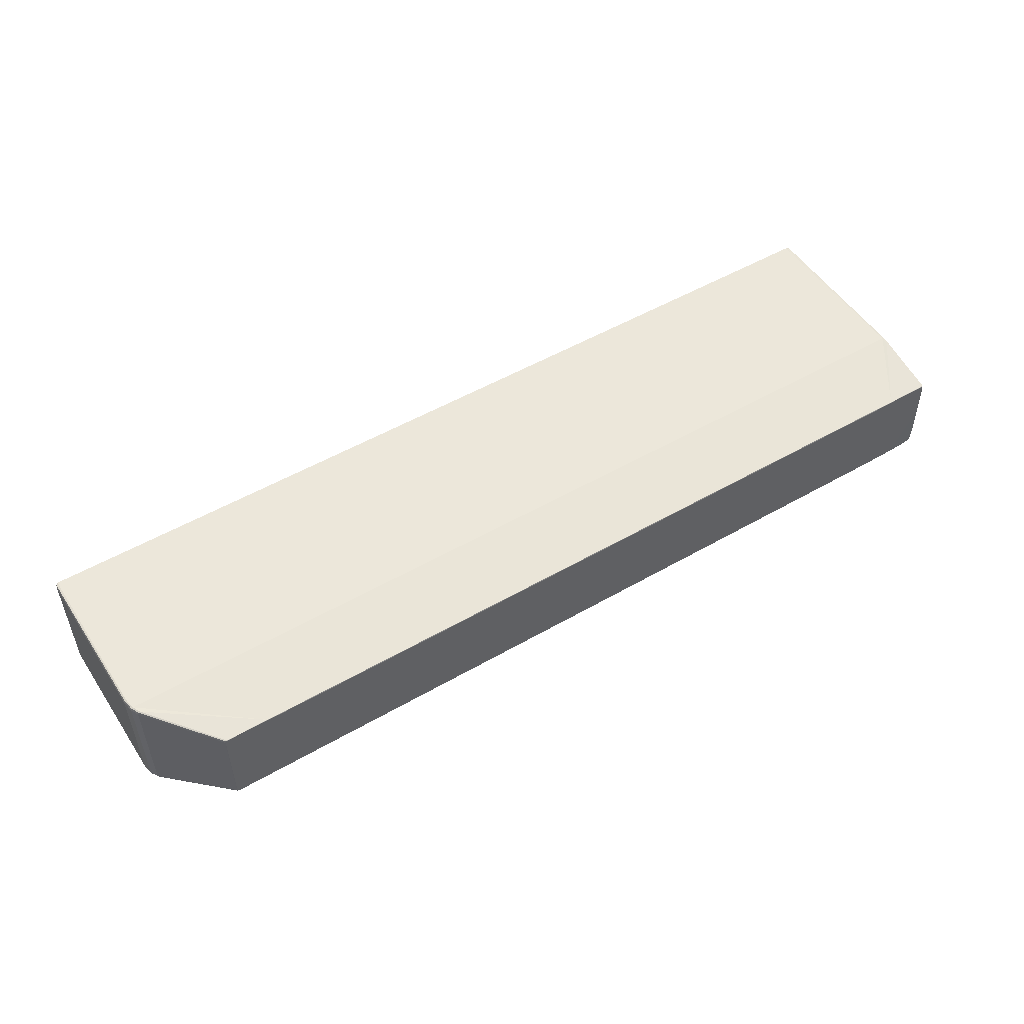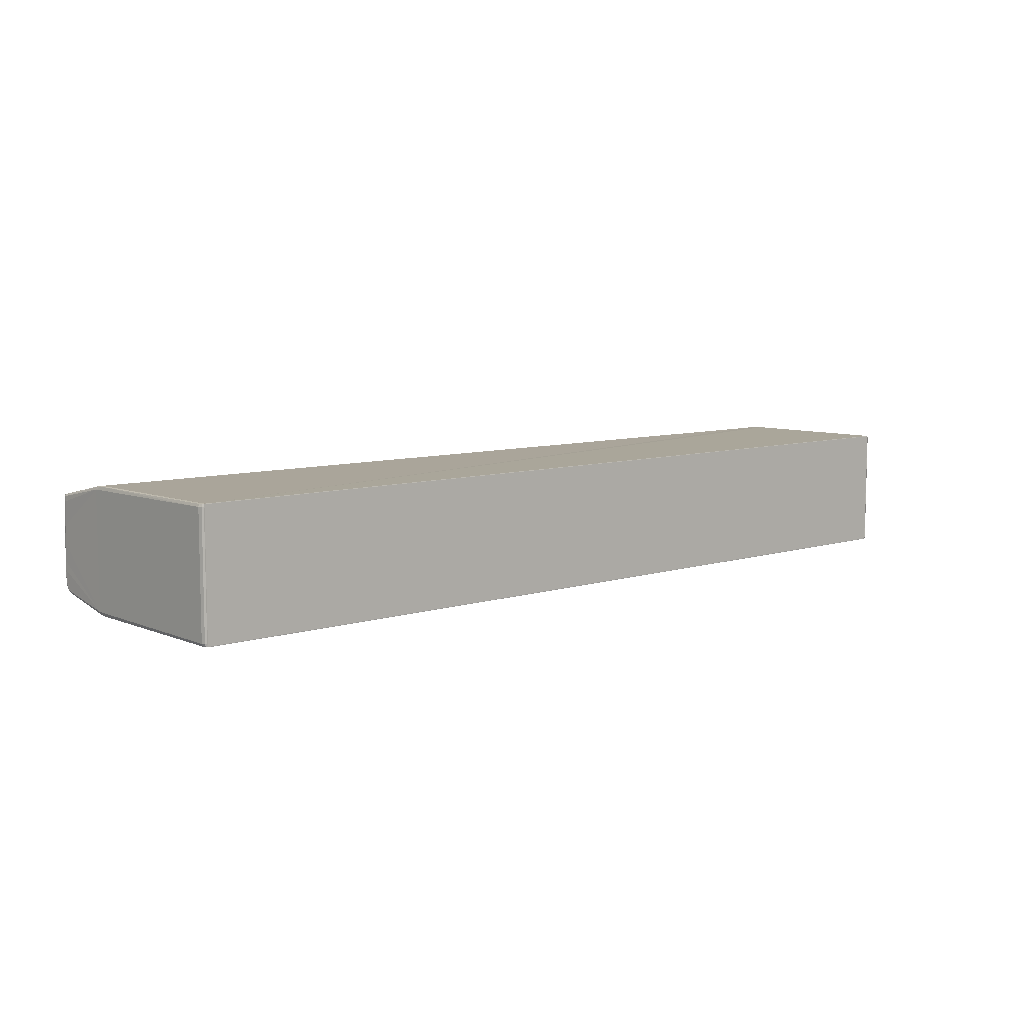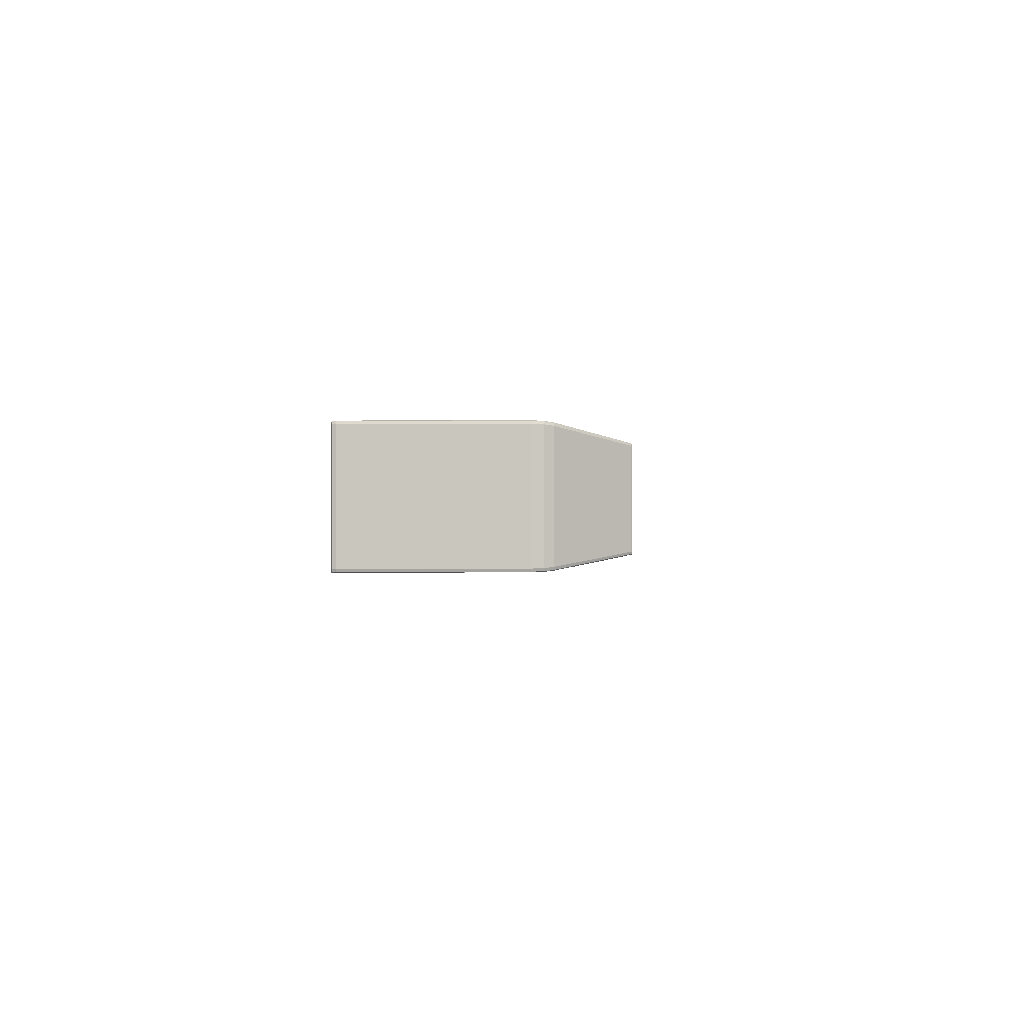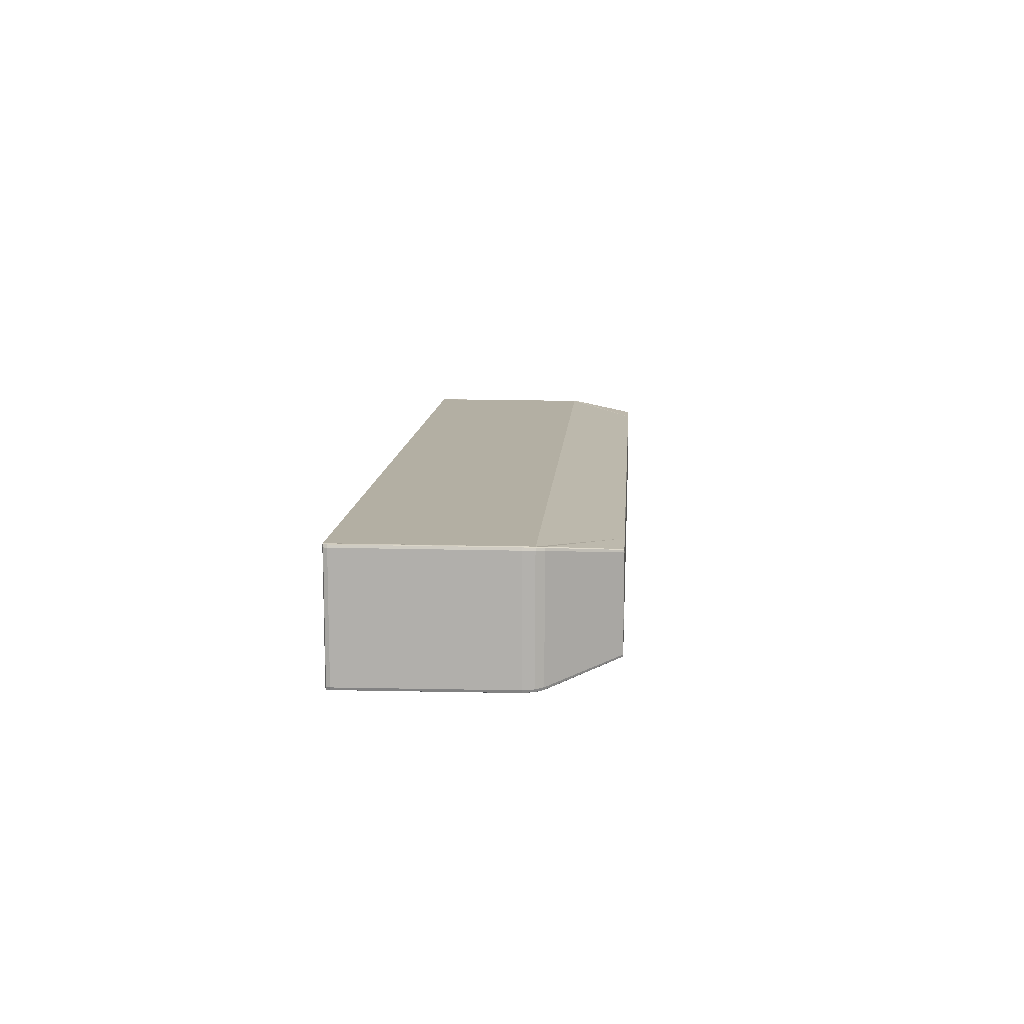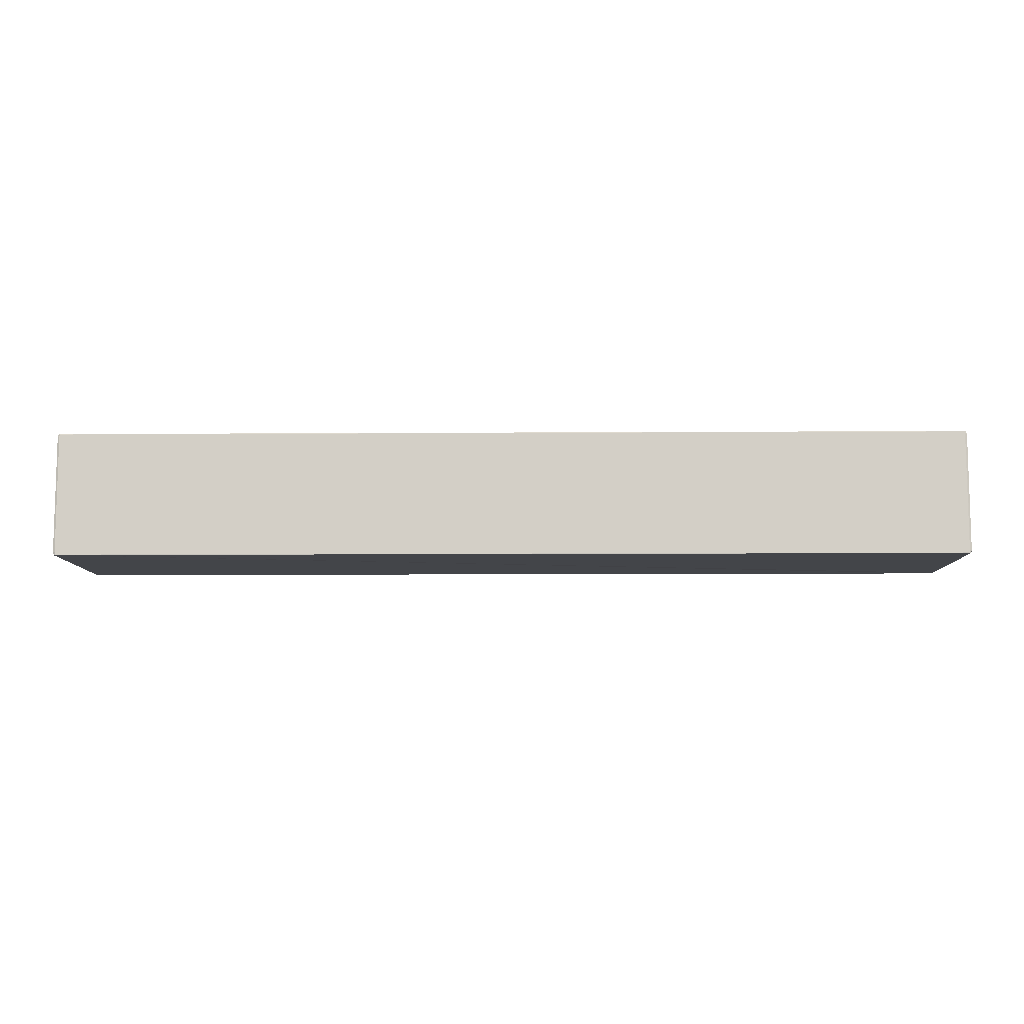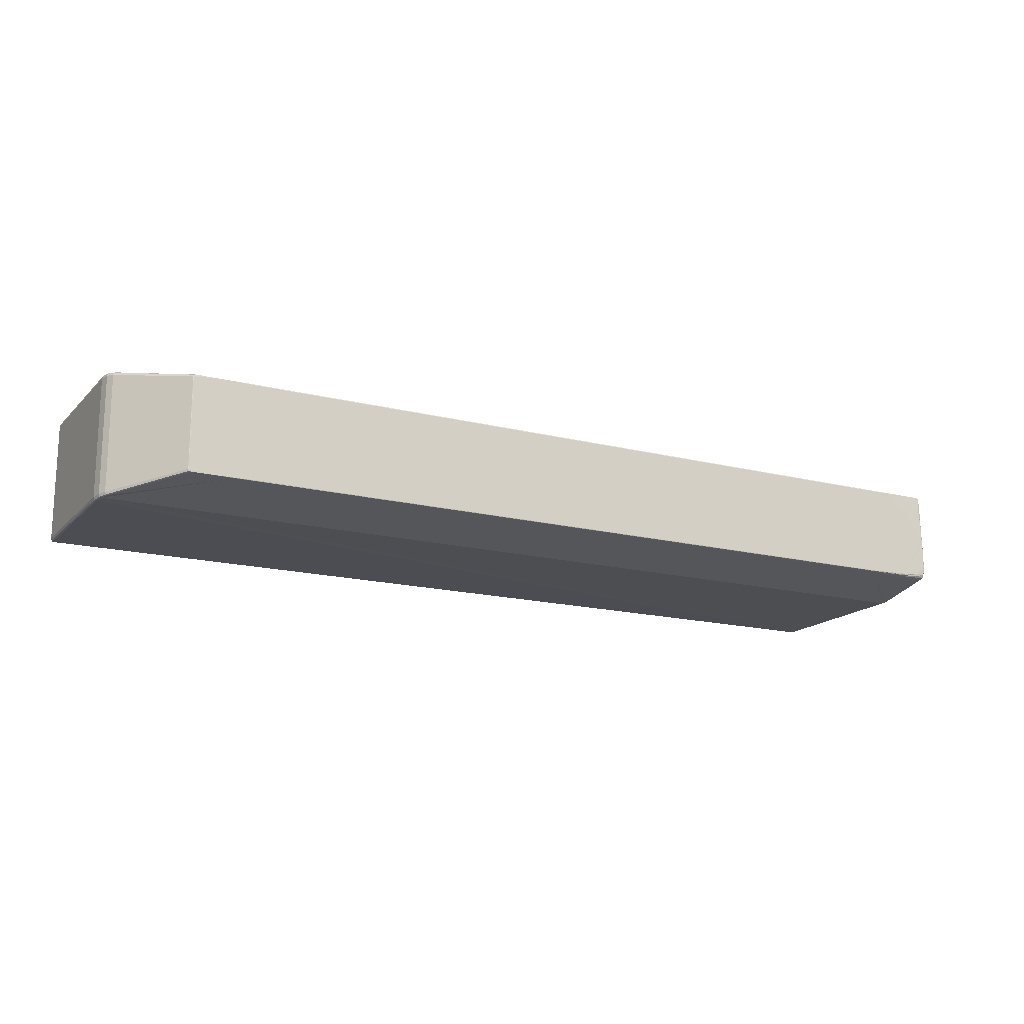
<metadata>
{"format":"obj","ext":"obj","renderer":"f3d","projection":"perspective","resolution":1024,"background":"white","views":[{"elev":51.4,"azim":147.9,"up":"+Z"},{"elev":7.9,"azim":-41.7,"up":"+Z"},{"elev":-1.6,"azim":93.1,"up":"+Z"},{"elev":11.1,"azim":94.0,"up":"+Z"},{"elev":-9.0,"azim":1.0,"up":"+Z"},{"elev":-16.3,"azim":152.3,"up":"+Z"}]}
</metadata>
<code>
o D2s-E2b_D2s/E2b
v 0.1444 0.6052 0.3379
v 0.1361 0.6052 0.3379
v 0.1459 0.6052 0.3378
v 0.148 0.6052 0.3378
v 0.1388 0.6052 0.3378
v 0.146 0.6052 0.3378
v 0.06587 0.6052 0.3378
v 0.06583 0.6052 0.3378
v 0.06114 0.6052 0.338
v 0.06596 0.6052 0.3379
v 0.06141 0.6052 0.338
v 0.05919 0.6052 0.3382
v 0.05835 0.6052 0.3391
v 0.05909 0.6052 0.338
v 0.05906 0.605 0.3378
v 0.05855 0.6052 0.3382
v 0.06107 0.6052 0.3379
v 0.06105 0.605 0.3378
v 0.06582 0.605 0.3378
v 0.06104 0.6046 0.3377
v 0.05905 0.6046 0.3377
v 0.05851 0.6046 0.3377
v 0.05852 0.5983 0.3364
v 0.05852 0.605 0.3379
v 0.05831 0.6046 0.3378
v 0.05821 0.6046 0.338
v 0.05832 0.605 0.338
v 0.05831 0.5983 0.3364
v 0.0582 0.5983 0.3367
v 0.05831 0.5975 0.3363
v 0.05852 0.5975 0.3363
v 0.05835 0.5792 0.3362
v 0.05844 0.5788 0.3363
v 0.05825 0.5792 0.3365
v 0.05835 0.5788 0.3365
v 0.05825 0.5792 0.3493
v 0.0582 0.5983 0.3491
v 0.05835 0.5788 0.3493
v 0.05835 0.5792 0.3496
v 0.05831 0.5975 0.3495
v 0.05844 0.5788 0.3496
v 0.05862 0.5787 0.3496
v 0.05862 0.5788 0.3496
v 0.0587 0.5787 0.3496
v 0.05852 0.5975 0.3495
v 0.1576 0.5788 0.3496
v 0.1577 0.5788 0.3496
v 0.1575 0.5787 0.3496
v 0.1575 0.5963 0.3496
v 0.1572 0.5975 0.3495
v 0.1576 0.5963 0.3495
v 0.1574 0.5975 0.3495
v 0.1578 0.5792 0.3496
v 0.1577 0.5963 0.3492
v 0.1577 0.5963 0.3366
v 0.1575 0.5975 0.3492
v 0.1579 0.5792 0.3493
v 0.1578 0.5788 0.3493
v 0.1579 0.5792 0.3365
v 0.1578 0.5792 0.3362
v 0.1578 0.5788 0.3365
v 0.1576 0.5787 0.3365
v 0.1577 0.5788 0.3363
v 0.1576 0.5788 0.3362
v 0.1576 0.5787 0.3363
v 0.1575 0.5787 0.3362
v 0.0587 0.5787 0.3362
v 0.05862 0.5788 0.3362
v 0.05862 0.5787 0.3363
v 0.05855 0.5787 0.3365
v 0.05855 0.5787 0.3493
v 0.1575 0.5963 0.3362
v 0.1572 0.5975 0.3363
v 0.1576 0.5963 0.3363
v 0.1574 0.5975 0.3363
v 0.1575 0.5975 0.3366
v 0.157 0.5983 0.3364
v 0.1568 0.5983 0.3364
v 0.1571 0.5983 0.3367
v 0.1508 0.6052 0.3379
v 0.1506 0.6052 0.3378
v 0.1507 0.6052 0.3379
v 0.1508 0.6052 0.3381
v 0.1508 0.6052 0.3381
v 0.1508 0.6052 0.3477
v 0.1508 0.6052 0.3479
v 0.1508 0.6052 0.3477
v 0.1571 0.5983 0.3491
v 0.157 0.5983 0.3494
v 0.1568 0.5983 0.3494
v 0.05852 0.5983 0.3494
v 0.05856 0.6051 0.348
v 0.1506 0.6052 0.348
v 0.1506 0.6052 0.3479
v 0.146 0.6052 0.348
v 0.148 0.6052 0.348
v 0.1388 0.6052 0.348
v 0.1459 0.6052 0.3479
v 0.07045 0.6052 0.348
v 0.06331 0.6052 0.3479
v 0.06325 0.6052 0.348
v 0.06485 0.6052 0.3479
v 0.06119 0.6052 0.348
v 0.05894 0.6052 0.348
v 0.05862 0.6052 0.348
v 0.0588 0.6052 0.348
v 0.05852 0.6052 0.3479
v 0.0584 0.6051 0.348
v 0.05846 0.6052 0.3478
v 0.05832 0.6052 0.3478
v 0.0585 0.6052 0.3463
v 0.05829 0.6052 0.3442
v 0.05832 0.6052 0.3432
v 0.05823 0.6052 0.3419
v 0.05821 0.6052 0.3425
v 0.05823 0.6052 0.3392
v 0.0582 0.6052 0.3406
v 0.05819 0.6052 0.3411
v 0.05819 0.6052 0.3396
v 0.05818 0.6052 0.3401
v 0.05818 0.6051 0.339
v 0.05822 0.605 0.3382
v 0.05822 0.6052 0.3385
v 0.05834 0.6052 0.3383
v 0.0582 0.6052 0.3428
v 0.05818 0.605 0.3429
v 0.05824 0.6052 0.3446
v 0.05819 0.605 0.3447
v 0.05828 0.6052 0.3463
v 0.0582 0.605 0.3463
v 0.05821 0.605 0.3473
v 0.05824 0.605 0.3478
v 0.05818 0.6046 0.3473
v 0.05821 0.6046 0.3479
v 0.05834 0.605 0.348
v 0.05831 0.5983 0.3494
v 0.1444 0.6052 0.3479
v 0.1507 0.6052 0.3477
v 0.1507 0.6052 0.3479
v 0.1508 0.6052 0.3476
v 0.1507 0.6052 0.338
v 0.1508 0.6052 0.3382
v 0.1503 0.6052 0.3378
v 0.1495 0.6052 0.3378
v 0.1506 0.6052 0.3378
v 0.1502 0.6052 0.3378
v 0.149 0.6052 0.3378
v 0.1576 0.5787 0.3493
v 0.1576 0.5787 0.3496
f 5 1 3
f 3 6 5
f 5 8 7
f 2 7 10
f 9 8 17
f 7 11 10
f 12 11 9
f 12 14 16
f 12 17 14
f 24 14 15
f 14 18 15
f 17 19 18
f 15 20 21
f 19 8 6
f 22 15 21
f 28 22 23
f 25 24 22
f 26 27 25
f 25 29 26
f 29 28 30
f 30 23 31
f 68 33 32
f 32 35 34
f 126 118 29
f 34 38 36
f 36 39 40
f 39 38 41
f 45 39 43
f 43 42 44
f 41 71 42
f 53 51 49
f 46 149 47
f 52 49 51
f 56 51 54
f 53 54 51
f 57 55 54
f 56 55 76
f 53 58 57
f 57 61 59
f 60 55 59
f 60 61 63
f 58 62 61
f 63 62 65
f 60 64 72
f 64 65 66
f 67 68 31
f 42 71 69
f 68 69 33
f 33 70 35
f 38 70 71
f 72 75 74
f 74 76 55
f 75 79 76
f 73 77 75
f 78 80 77
f 83 77 80
f 81 82 80
f 82 83 80
f 79 85 88
f 87 83 84
f 85 139 86
f 85 89 88
f 88 52 56
f 79 56 76
f 89 50 52
f 86 90 89
f 141 82 145
f 65 67 66
f 86 94 93
f 96 93 94
f 95 98 97
f 137 102 97
f 100 101 99
f 45 99 101
f 104 103 106
f 105 106 107
f 108 109 110
f 92 107 108
f 111 127 129
f 111 113 112
f 113 115 112
f 13 114 11
f 118 114 117
f 117 116 119
f 120 117 119
f 120 119 121
f 121 116 123
f 122 121 123
f 122 124 27
f 123 13 124
f 27 16 24
f 125 115 118
f 127 126 128
f 112 125 127
f 129 128 130
f 129 130 131
f 132 133 134
f 134 37 136
f 135 110 132
f 135 136 91
f 91 40 45
f 87 138 139
f 141 84 82
f 140 84 142
f 146 144 143
f 81 143 145
f 4 147 6
f 47 148 58
f 44 149 48
f 48 46 49
f 5 2 1
f 3 4 6
f 5 6 8
f 2 5 7
f 9 7 8
f 7 9 11
f 16 124 13
f 13 12 16
f 12 9 17
f 24 16 14
f 14 17 18
f 17 8 19
f 15 18 20
f 23 22 21
f 20 18 19
f 23 21 20
f 73 31 6
f 31 23 19
f 81 78 146
f 78 73 6
f 146 78 147
f 147 78 6
f 31 19 6
f 23 20 19
f 22 24 15
f 28 25 22
f 25 27 24
f 26 122 27
f 25 28 29
f 30 32 34
f 34 29 30
f 30 28 23
f 30 31 32
f 31 68 32
f 32 33 35
f 118 120 29
f 120 121 26
f 121 122 26
f 26 29 120
f 29 34 37
f 34 36 37
f 37 134 133
f 133 131 130
f 130 128 133
f 128 126 37
f 126 125 118
f 29 37 126
f 37 133 128
f 34 35 38
f 136 37 40
f 37 36 40
f 39 36 38
f 40 39 45
f 39 41 43
f 43 41 42
f 41 38 71
f 49 46 53
f 46 47 53
f 46 48 149
f 52 50 49
f 56 52 51
f 53 57 54
f 57 59 55
f 56 54 55
f 53 47 58
f 57 58 61
f 60 74 55
f 60 59 61
f 58 148 62
f 63 61 62
f 72 74 60
f 60 63 64
f 64 63 65
f 31 73 67
f 73 72 67
f 72 64 66
f 66 67 72
f 71 70 69
f 69 65 149
f 65 62 149
f 62 148 149
f 149 42 69
f 68 67 69
f 33 69 70
f 38 35 70
f 72 73 75
f 74 75 76
f 75 77 79
f 73 78 77
f 78 81 80
f 83 79 77
f 81 145 82
f 82 84 83
f 79 83 85
f 87 85 83
f 85 87 139
f 85 86 89
f 88 89 52
f 79 88 56
f 89 90 50
f 86 93 90
f 145 143 141
f 143 144 141
f 144 4 141
f 65 69 67
f 86 139 94
f 96 95 93
f 95 96 98
f 100 99 102
f 99 97 102
f 97 98 137
f 100 103 101
f 101 104 91
f 104 105 92
f 91 104 92
f 91 45 101
f 45 50 97
f 99 45 97
f 50 90 95
f 90 93 95
f 95 97 50
f 104 101 103
f 105 104 106
f 108 107 109
f 92 105 107
f 110 109 111
f 111 112 127
f 129 110 111
f 113 114 115
f 107 106 109
f 106 103 111
f 109 106 111
f 103 100 113
f 100 102 10
f 113 100 11
f 137 98 3
f 98 96 4
f 98 4 3
f 96 94 138
f 111 103 113
f 96 138 140
f 94 139 138
f 102 137 2
f 4 96 140
f 140 142 4
f 142 141 4
f 3 1 137
f 1 2 137
f 2 10 102
f 10 11 100
f 11 12 13
f 13 116 114
f 114 113 11
f 118 115 114
f 117 114 116
f 120 118 117
f 121 119 116
f 122 123 124
f 123 116 13
f 27 124 16
f 127 125 126
f 112 115 125
f 129 127 128
f 132 110 131
f 110 129 131
f 132 131 133
f 136 135 134
f 135 132 134
f 135 108 110
f 91 92 135
f 92 108 135
f 91 136 40
f 87 140 138
f 141 142 84
f 140 87 84
f 146 147 144
f 81 146 143
f 4 144 147
f 47 149 148
f 44 42 149
f 49 50 44
f 50 45 44
f 45 43 44
f 44 48 49

</code>
